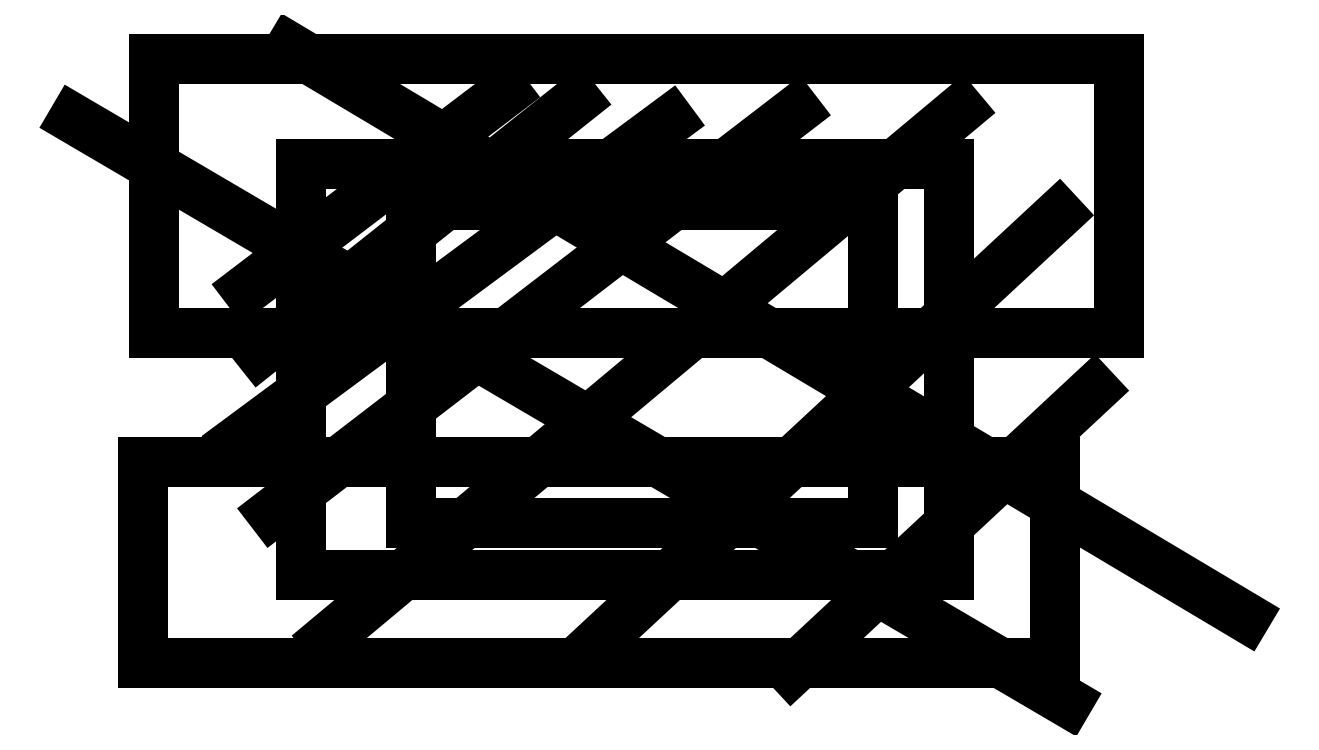
<metadata>
{"format":"dxf","ext":"dxf","renderer":"ezdxf+matplotlib","layout":"modelspace","background":"white","min_lineweight":24,"dpi":150}
</metadata>
<code>
0
SECTION
2
ENTITIES
0
LINE
8
Sketch
10
-96.41
20
69.35
30
0
11
106.9
21
69.35
31
0
0
LINE
8
Sketch
10
106.9
20
69.35
30
0
11
106.9
21
-59.74
31
0
0
LINE
8
Sketch
10
106.9
20
-59.74
30
0
11
-96.41
21
-59.74
31
0
0
LINE
8
Sketch
10
-96.41
20
-59.74
30
0
11
-96.41
21
69.35
31
0
0
LINE
8
Sketch
10
-113.6
20
30.09
30
0
11
-32.4
21
91.84
31
0
0
LINE
8
Sketch
10
-109.5
20
10.16
30
0
11
-10.05
21
89.27
31
0
0
LINE
8
Sketch
10
-116.8
20
-17.77
30
0
11
19.39
21
83.08
31
0
0
LINE
8
Sketch
10
-105.6
20
-40.26
30
0
11
58.94
21
86.1
31
0
0
LINE
8
Sketch
10
-88.41
20
-79.81
30
0
11
110.6
21
86.41
31
0
0
LINE
8
Sketch
10
-4.77
20
-82.23
30
0
11
141.5
21
53.64
31
0
0
LINE
8
Sketch
10
57.58
20
-89.93
30
0
11
152.5
21
-1.46
31
0
0
LINE
8
Sketch
10
-61.84
20
56.51
30
0
11
83.1
21
56.51
31
0
0
LINE
8
Sketch
10
83.1
20
56.51
30
0
11
83.1
21
-43.28
31
0
0
LINE
8
Sketch
10
83.1
20
-43.28
30
0
11
-61.84
21
-43.28
31
0
0
LINE
8
Sketch
10
-61.84
20
-43.28
30
0
11
-61.84
21
56.51
31
0
0
LINE
8
Sketch
10
140.5
20
-87.51
30
0
11
-146.1
21
-87.51
31
0
0
LINE
8
Sketch
10
-146.1
20
-87.51
30
0
11
-146.1
21
-24.11
31
0
0
LINE
8
Sketch
10
-146.1
20
-24.11
30
0
11
140.5
21
-24.11
31
0
0
LINE
8
Sketch
10
140.5
20
-24.11
30
0
11
140.5
21
-87.51
31
0
0
LINE
8
Sketch
10
-142.8
20
102.4
30
0
11
160.5
21
102.4
31
0
0
LINE
8
Sketch
10
160.5
20
102.4
30
0
11
160.5
21
16.35
31
0
0
LINE
8
Sketch
10
160.5
20
16.35
30
0
11
-142.8
21
16.35
31
0
0
LINE
8
Sketch
10
-142.8
20
16.35
30
0
11
-142.8
21
102.4
31
0
0
LINE
8
Sketch
10
144.2
20
-99.74
30
0
11
-168
21
83.54
31
0
0
LINE
8
Sketch
10
200.2
20
-73.02
30
0
11
-99.88
21
105.9
31
0
0
ENDSEC
0
EOF

</code>
